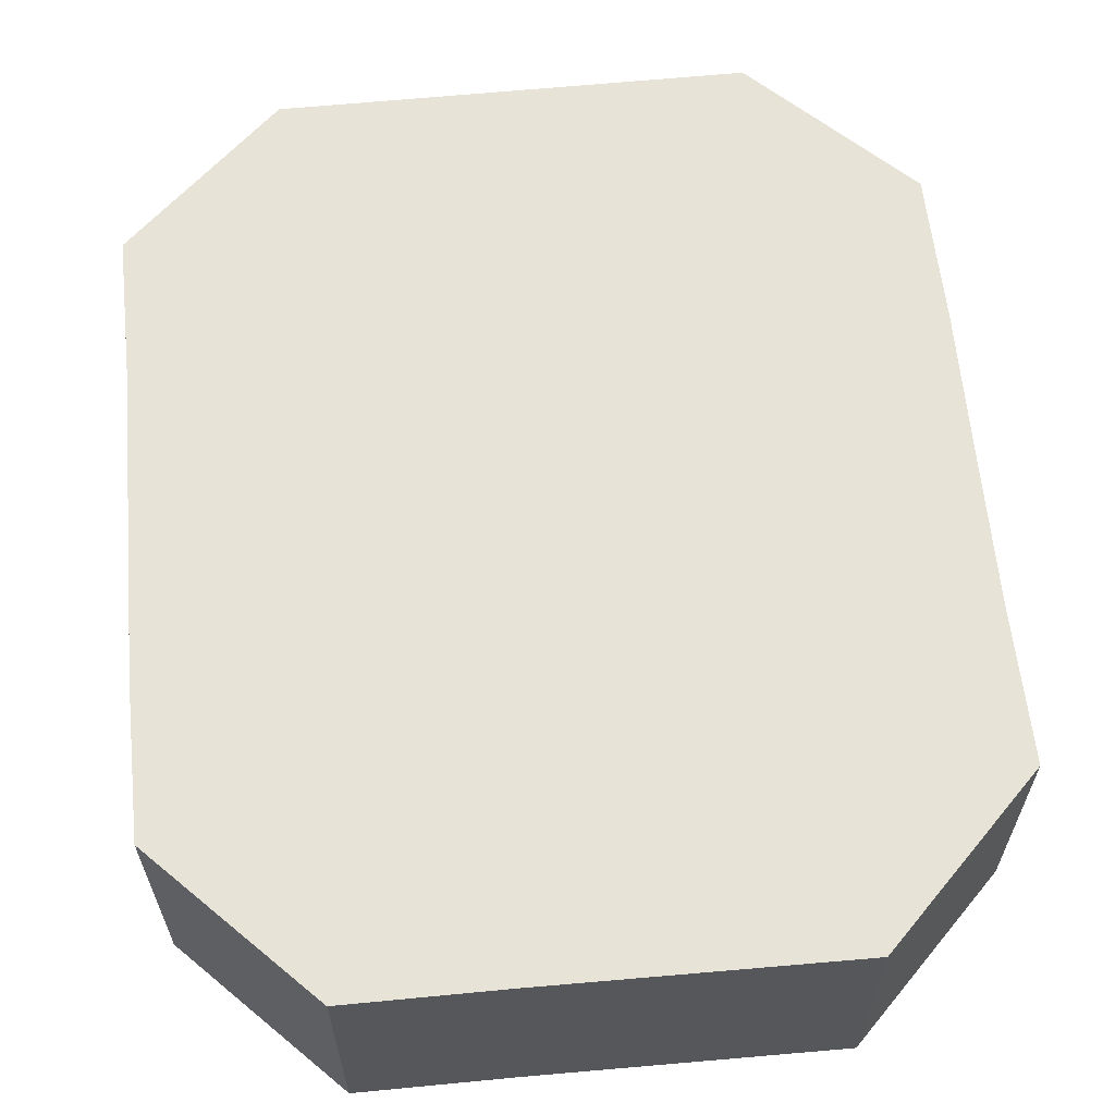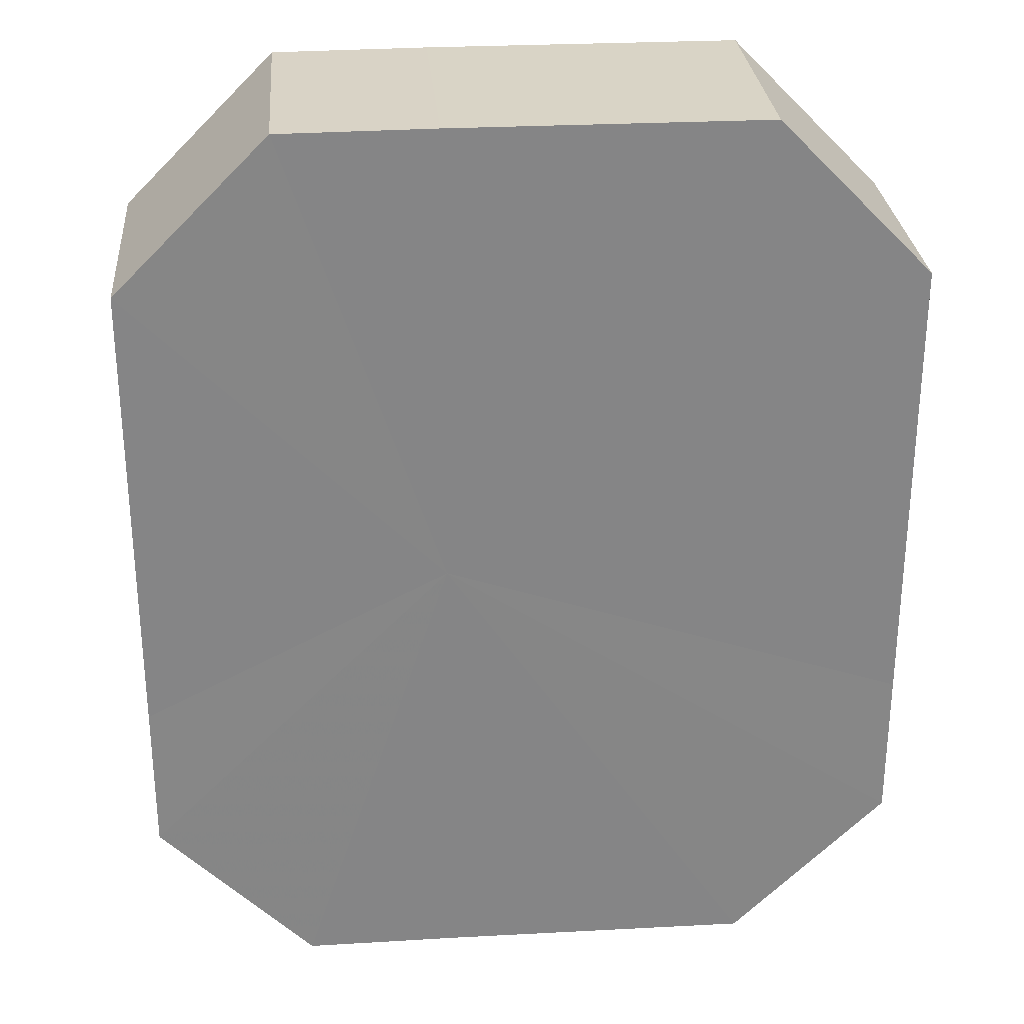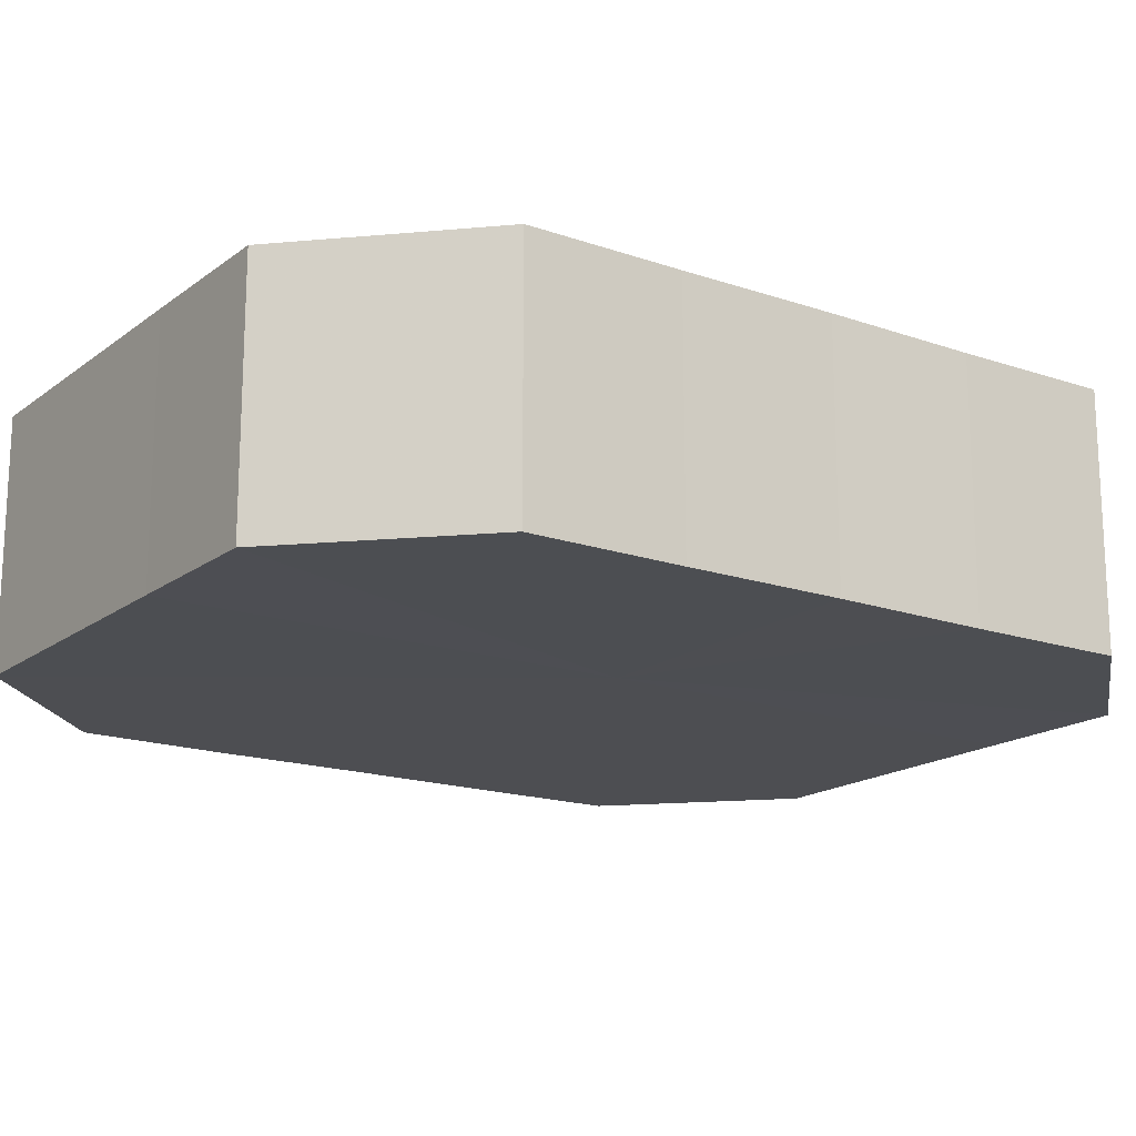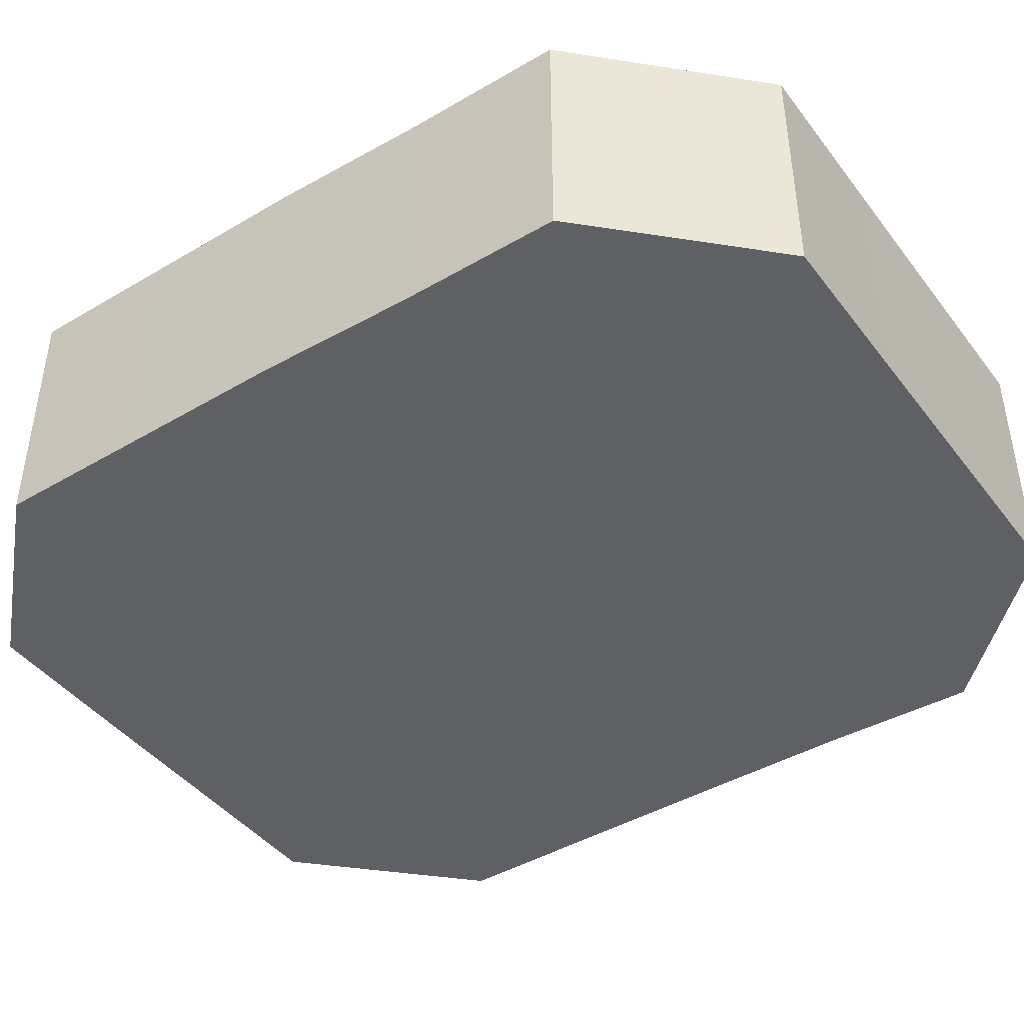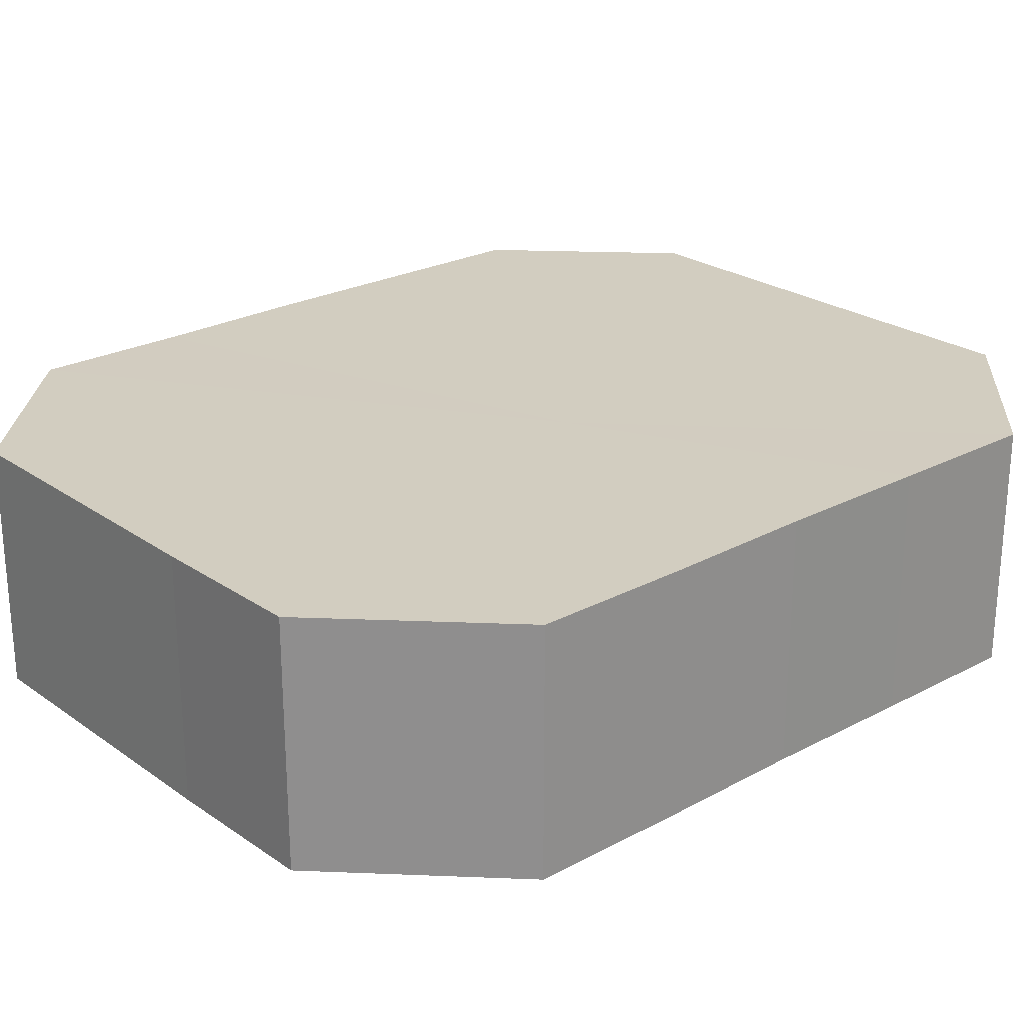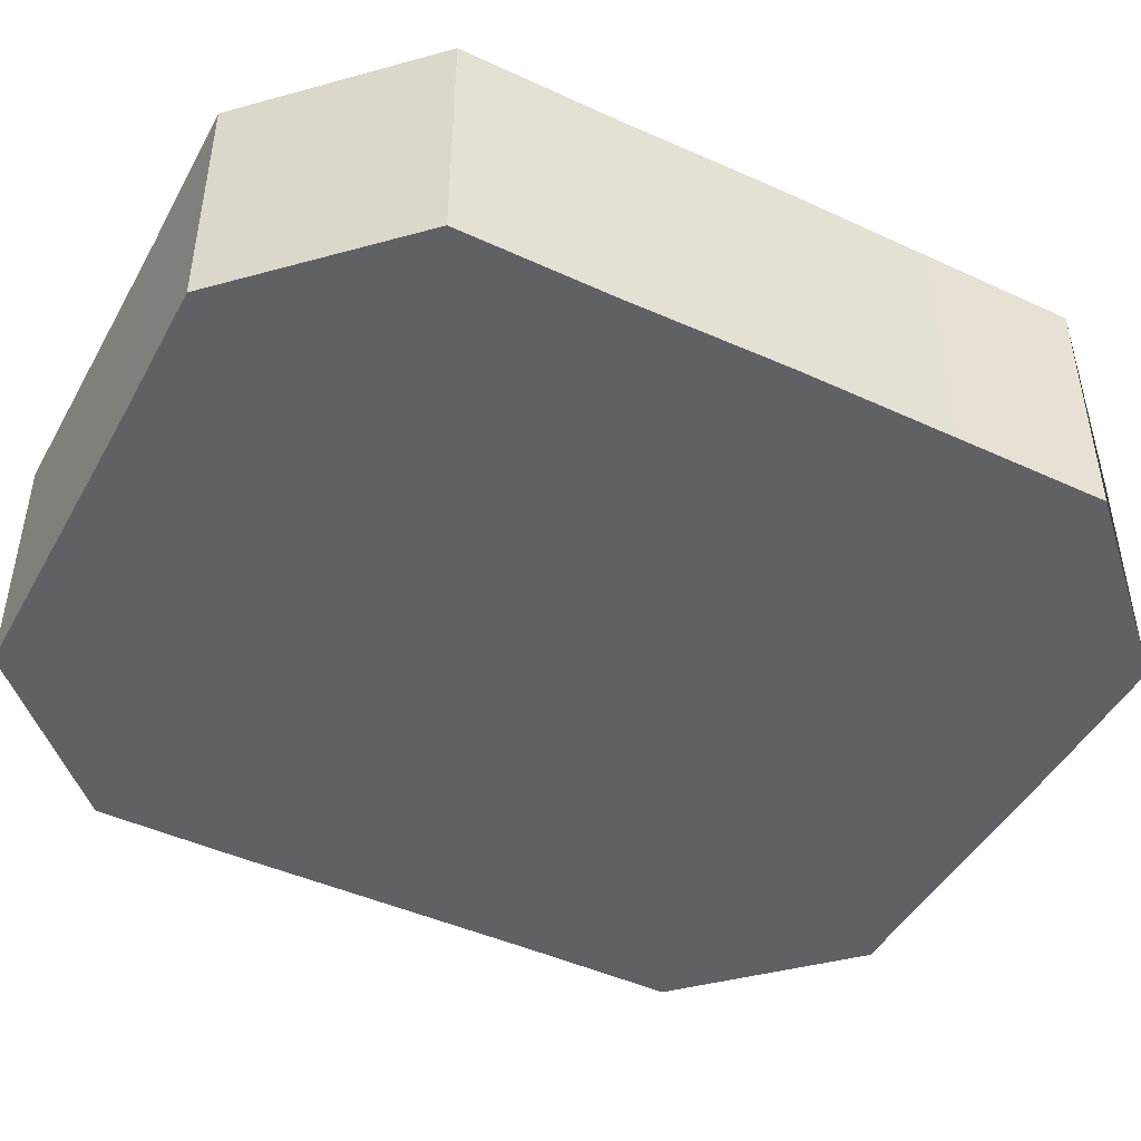
<metadata>
{"format":"obj","ext":"obj","renderer":"f3d","projection":"perspective","resolution":1024,"background":"white","views":[{"elev":61.9,"azim":174.6,"up":"+Z"},{"elev":28.4,"azim":175.4,"up":"+Y"},{"elev":-17.1,"azim":55.3,"up":"+Z"},{"elev":-43.1,"azim":124.5,"up":"+Z"},{"elev":24.5,"azim":48.7,"up":"+Z"},{"elev":-45.9,"azim":62.3,"up":"+Z"}]}
</metadata>
<code>
o 3961
v 2198 1910 7.2
v 2198 1910 7.2
v 2198 1910 7.184
v 2198 1910 7.2
v 2198 1910 7.184
v 2198 1910 7.2
v 2198 1910 7.184
v 2198 1910 7.2
v 2198 1910 7.184
v 2198 1910 7.2
v 2198 1910 7.184
v 2198 1910 7.2
v 2198 1910 7.184
v 2198 1910 7.2
v 2198 1910 7.184
v 2198 1910 7.2
v 2198 1910 7.184
v 2198 1910 7.2
v 2198 1910 7.184
v 2198 1910 7.2
v 2198 1910 7.184
v 2198 1910 7.2
v 2198 1910 7.184
v 2198 1910 7.2
v 2198 1910 7.184
v 2198 1910 7.2
v 2198 1910 7.184
v 2198 1910 7.2
v 2198 1910 7.184
v 2198 1910 7.2
v 2198 1910 7.184
v 2198 1910 7.184
v 2198 1910 7.184
v 2198 1910 7.2
v 2198 1910 7.184
v 2198 1910 7.2
v 2198 1910 7.184
v 2198 1910 7.184
v 2198 1910 7.2
v 2198 1910 7.184
v 2198 1910 7.2
v 2198 1910 7.2
v 2198 1910 7.184
v 2198 1910 7.184
v 2198 1910 7.2
v 2198 1910 7.184
v 2198 1910 7.2
v 2198 1910 7.2
v 2198 1910 7.184
v 2198 1910 7.184
v 2198 1910 7.2
v 2198 1910 7.184
v 2198 1910 7.2
v 2198 1910 7.2
v 2198 1910 7.184
v 2198 1910 7.184
v 2198 1910 7.2
v 2198 1910 7.184
v 2198 1910 7.2
v 2198 1910 7.2
v 2198 1910 7.184
v 2198 1910 7.184
v 2198 1910 7.2
v 2198 1910 7.2
v 2198 1910 7.2
v 2198 1910 7.2
v 2198 1910 7.2
v 2198 1910 7.2
v 2198 1910 7.2
v 2198 1910 7.2
v 2198 1910 7.2
v 2198 1910 7.2
v 2198 1910 7.2
v 2198 1910 7.2
v 2198 1910 7.2
v 2198 1910 7.2
v 2198 1910 7.2
v 2198 1910 7.2
v 2198 1910 7.2
v 2198 1910 7.2
v 2198 1910 7.2
v 2198 1910 7.184
v 2198 1910 7.184
v 2198 1910 7.184
v 2198 1910 7.184
v 2198 1910 7.184
v 2198 1910 7.184
v 2198 1910 7.184
v 2198 1910 7.184
v 2198 1910 7.184
v 2198 1910 7.184
v 2198 1910 7.184
v 2198 1910 7.184
v 2198 1910 7.184
v 2198 1910 7.184
v 2198 1910 7.184
v 2198 1910 7.184
v 2198 1910 7.184
f 1 2 3
f 2 4 5
f 6 1 7
f 4 8 9
f 10 6 11
f 8 12 13
f 14 10 15
f 12 16 17
f 18 14 19
f 16 20 21
f 22 18 23
f 20 24 25
f 26 22 27
f 24 28 29
f 30 26 31
f 28 30 32
f 33 34 35
f 35 36 37
f 38 39 33
f 40 41 38
f 37 42 43
f 44 45 40
f 46 47 44
f 43 48 49
f 50 51 46
f 52 53 50
f 49 54 55
f 56 57 52
f 58 59 56
f 55 60 61
f 62 63 58
f 61 64 62
f 65 66 67
f 65 68 66
f 65 67 69
f 65 70 68
f 65 69 71
f 65 72 70
f 65 71 73
f 65 74 72
f 65 73 75
f 65 76 74
f 65 75 77
f 65 78 76
f 65 77 79
f 65 80 78
f 65 79 81
f 65 81 80
f 82 83 84
f 82 85 83
f 82 84 86
f 82 87 85
f 82 86 88
f 82 89 87
f 82 88 90
f 82 91 89
f 82 90 92
f 82 93 91
f 82 92 94
f 82 95 93
f 82 94 96
f 82 97 95
f 82 96 98
f 82 98 97

</code>
